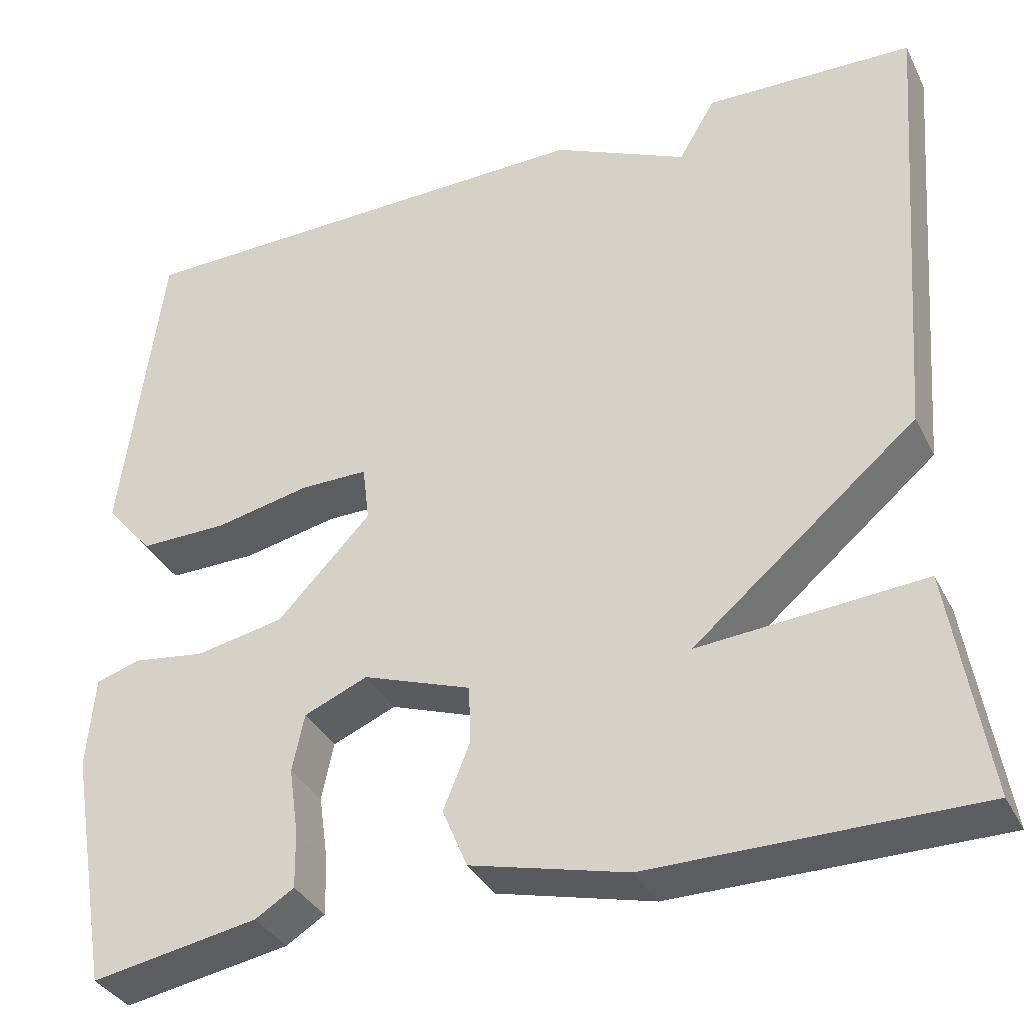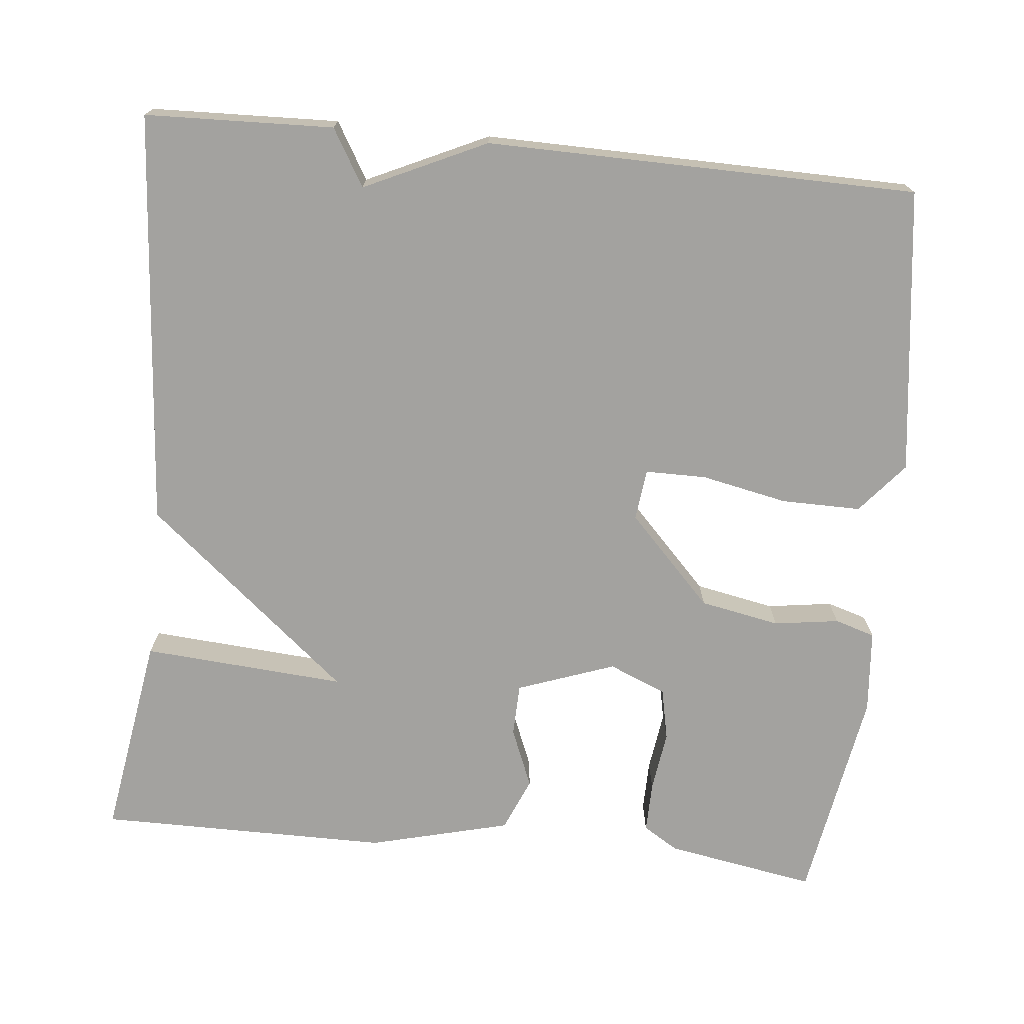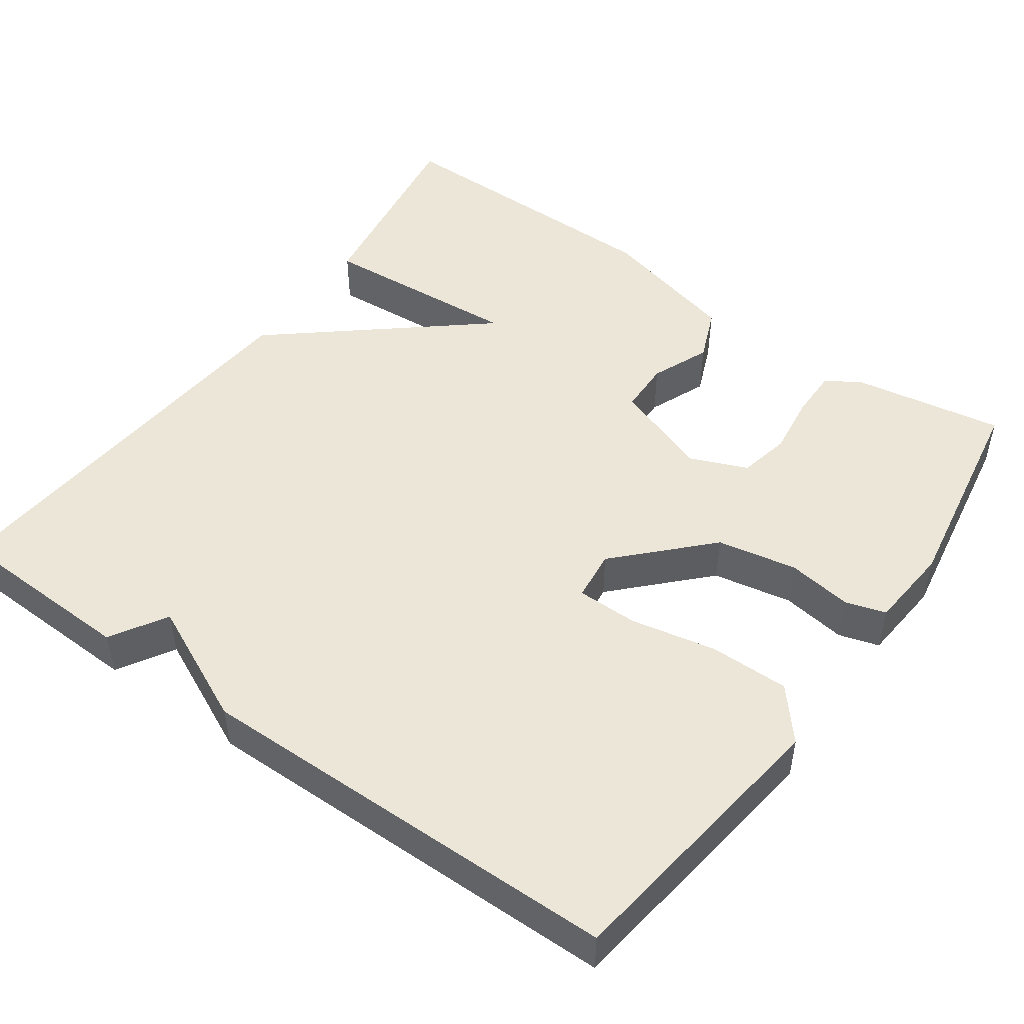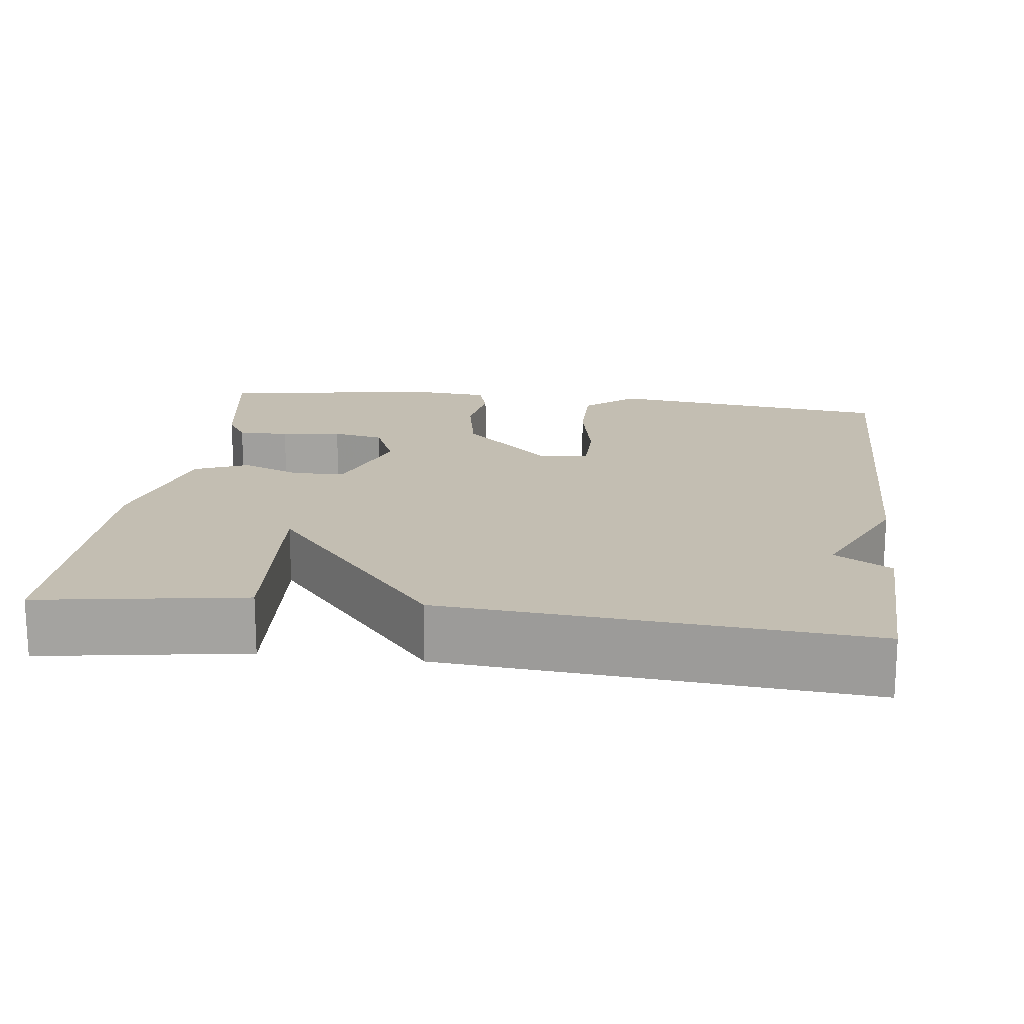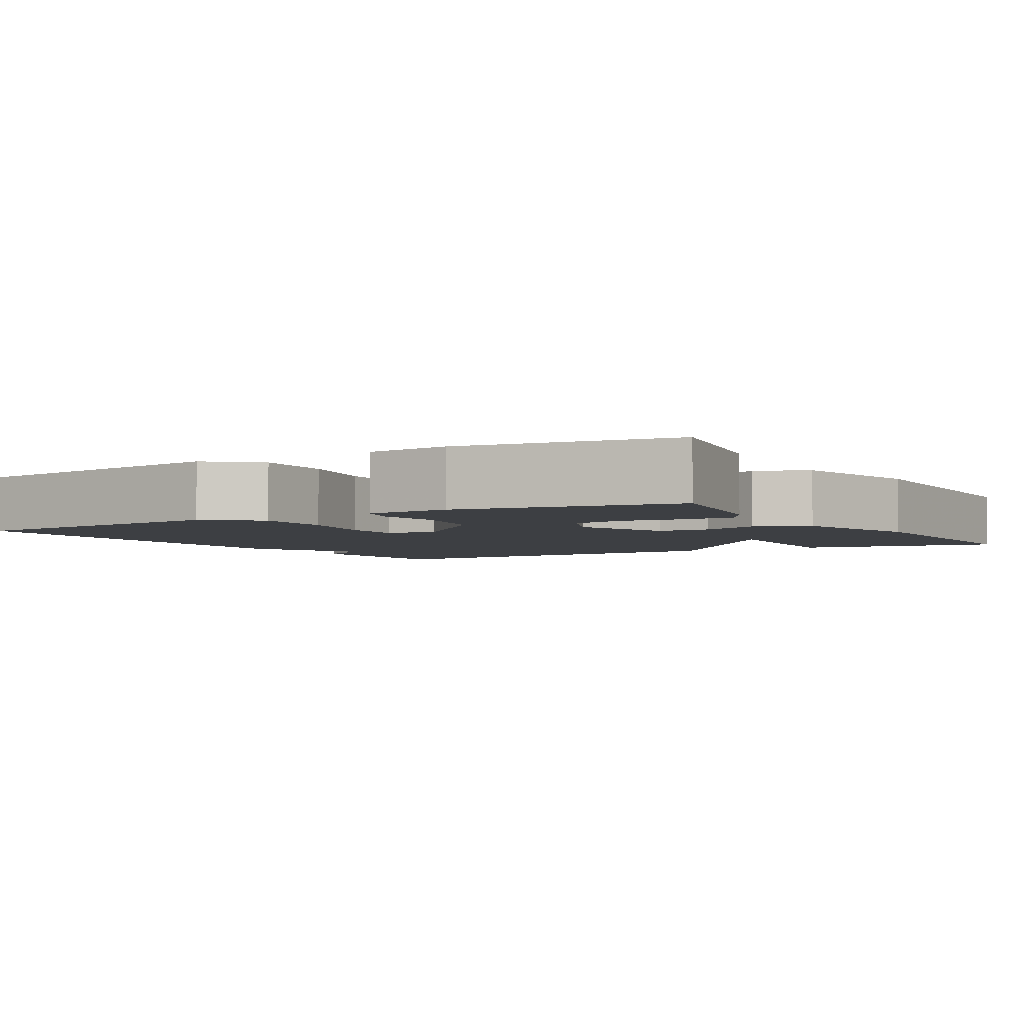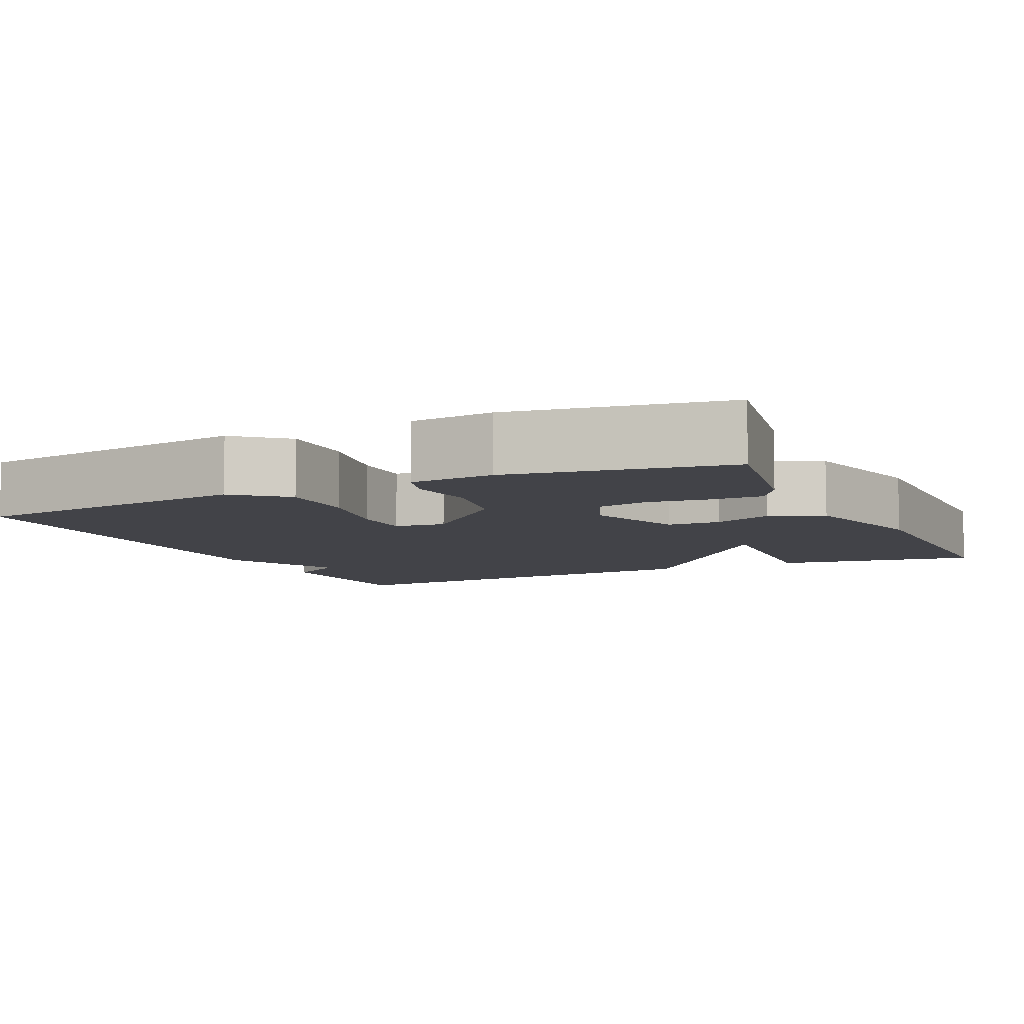
<metadata>
{"format":"obj","ext":"obj","renderer":"f3d","projection":"perspective","resolution":1024,"background":"white","views":[{"elev":-35.4,"azim":-156.0,"up":"+Z"},{"elev":-72.6,"azim":-5.7,"up":"+Y"},{"elev":48.8,"azim":35.7,"up":"+Y"},{"elev":17.3,"azim":-82.7,"up":"+Y"},{"elev":-3.8,"azim":120.7,"up":"+Y"},{"elev":-7.6,"azim":115.4,"up":"+Y"}]}
</metadata>
<code>
v 0.5 0.07 -0.5
v 0.306 0.07 -0.466
v 0.261 0.07 -0.438
v 0.262 0.07 -0.372
v 0.273 0.07 -0.294
v 0.259 0.07 -0.227
v 0.185 0.07 -0.196
v 0.059 0.07 -0.241
v 0.057 0.07 -0.309
v 0.088 0.07 -0.385
v 0.059 0.07 -0.454
v -0.123 0.07 -0.5
v -0.5 0.07 -0.5
v -0.458 0.07 -0.237
v -0.196 0.07 -0.257
v -0.458 0.07 -0.037
v -0.5 0.07 0.5
v -0.257 0.07 0.508
v -0.214 0.07 0.435
v -0.057 0.07 0.508
v 0.5 0.07 0.5
v 0.547 0.07 0.131
v 0.492 0.07 0.066
v 0.389 0.07 0.067
v 0.278 0.07 0.09
v 0.199 0.07 0.09
v 0.191 0.07 0.024
v 0.3 0.07 -0.09
v 0.403 0.07 -0.11
v 0.487 0.07 -0.098
v 0.539 0.07 -0.114
v 0.548 0.07 -0.222
v 0.5 0 -0.5
v 0.306 0 -0.466
v 0.261 0 -0.438
v 0.262 0 -0.372
v 0.273 0 -0.294
v 0.259 0 -0.227
v 0.185 0 -0.196
v 0.059 0 -0.241
v 0.057 0 -0.309
v 0.088 0 -0.385
v 0.059 0 -0.454
v -0.123 0 -0.5
v -0.5 0 -0.5
v -0.458 0 -0.237
v -0.196 0 -0.257
v -0.458 0 -0.037
v -0.5 0 0.5
v -0.257 0 0.508
v -0.214 0 0.435
v -0.057 0 0.508
v 0.5 0 0.5
v 0.547 0 0.131
v 0.492 0 0.066
v 0.389 0 0.067
v 0.278 0 0.09
v 0.199 0 0.09
v 0.191 0 0.024
v 0.3 0 -0.09
v 0.403 0 -0.11
v 0.487 0 -0.098
v 0.539 0 -0.114
v 0.548 0 -0.222
f 3 4 5
f 2 3 5
f 1 2 5
f 32 1 5
f 31 32 5
f 30 31 5
f 29 30 5
f 28 29 5 6
f 27 28 6 7
f 23 24 25
f 22 23 25
f 21 22 25
f 20 21 25
f 19 20 25
f 19 25 26
f 17 18 19
f 16 17 19
f 15 16 19
f 15 19 26 27
f 13 14 15
f 12 13 15
f 11 12 15
f 10 11 15
f 9 10 15
f 8 9 15
f 7 8 15 27
f 37 36 35
f 37 35 34
f 37 34 33
f 37 33 64
f 37 64 63
f 37 63 62
f 37 62 61
f 38 37 61 60
f 39 38 60 59
f 57 56 55
f 57 55 54
f 57 54 53
f 57 53 52
f 57 52 51
f 58 57 51
f 51 50 49
f 51 49 48
f 51 48 47
f 59 58 51 47
f 47 46 45
f 47 45 44
f 47 44 43
f 47 43 42
f 47 42 41
f 47 41 40
f 59 47 40 39
f 1 33 34 2
f 2 34 35 3
f 3 35 36 4
f 4 36 37 5
f 5 37 38 6
f 6 38 39 7
f 7 39 40 8
f 8 40 41 9
f 9 41 42 10
f 10 42 43 11
f 11 43 44 12
f 12 44 45 13
f 13 45 46 14
f 14 46 47 15
f 15 47 48 16
f 16 48 49 17
f 17 49 50 18
f 18 50 51 19
f 19 51 52 20
f 20 52 53 21
f 21 53 54 22
f 22 54 55 23
f 23 55 56 24
f 24 56 57 25
f 25 57 58 26
f 26 58 59 27
f 27 59 60 28
f 28 60 61 29
f 29 61 62 30
f 30 62 63 31
f 31 63 64 32
f 32 64 33 1

</code>
